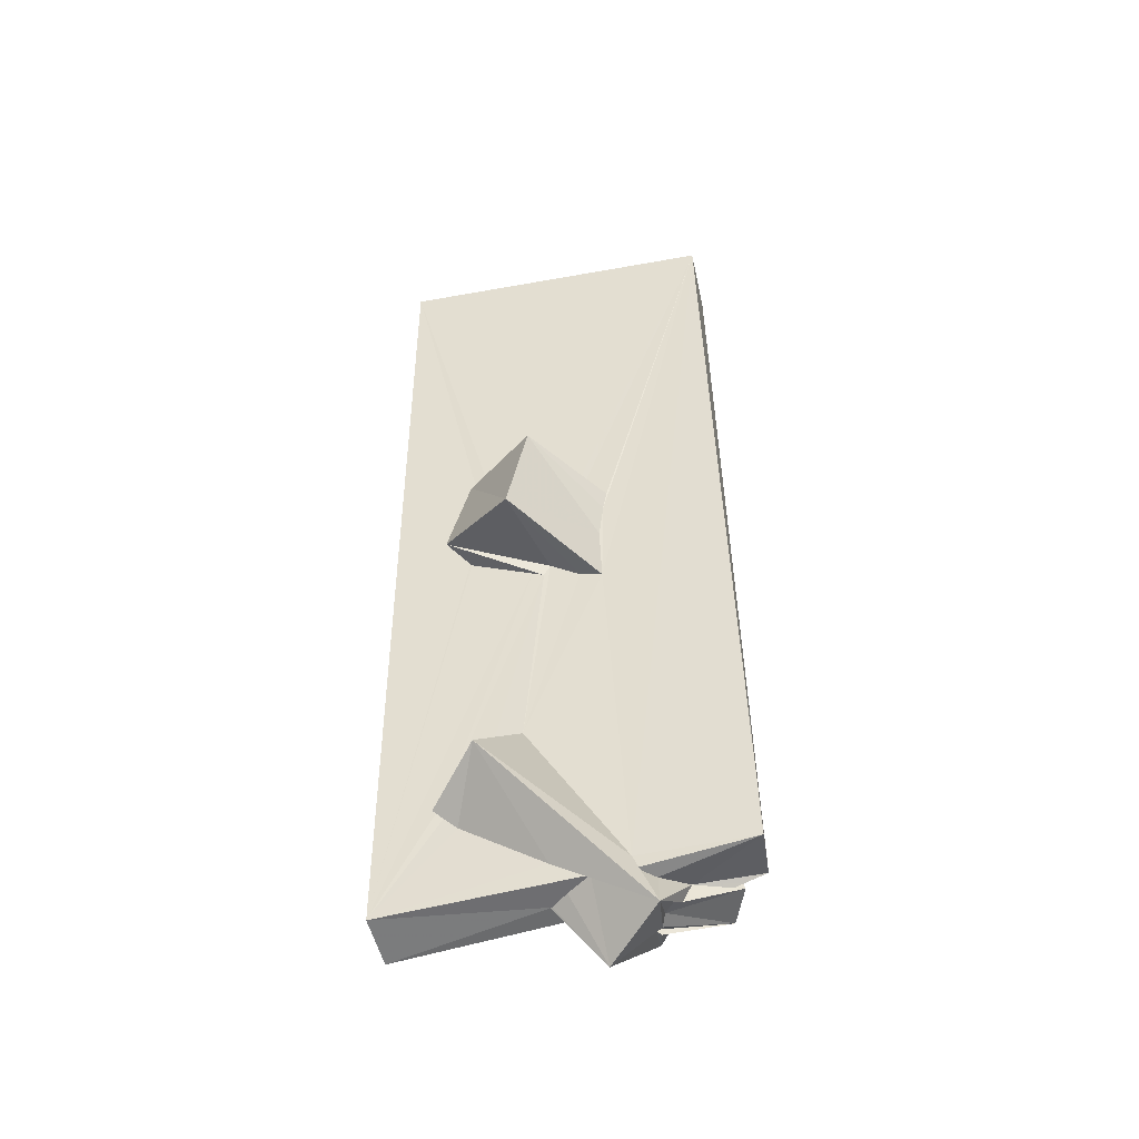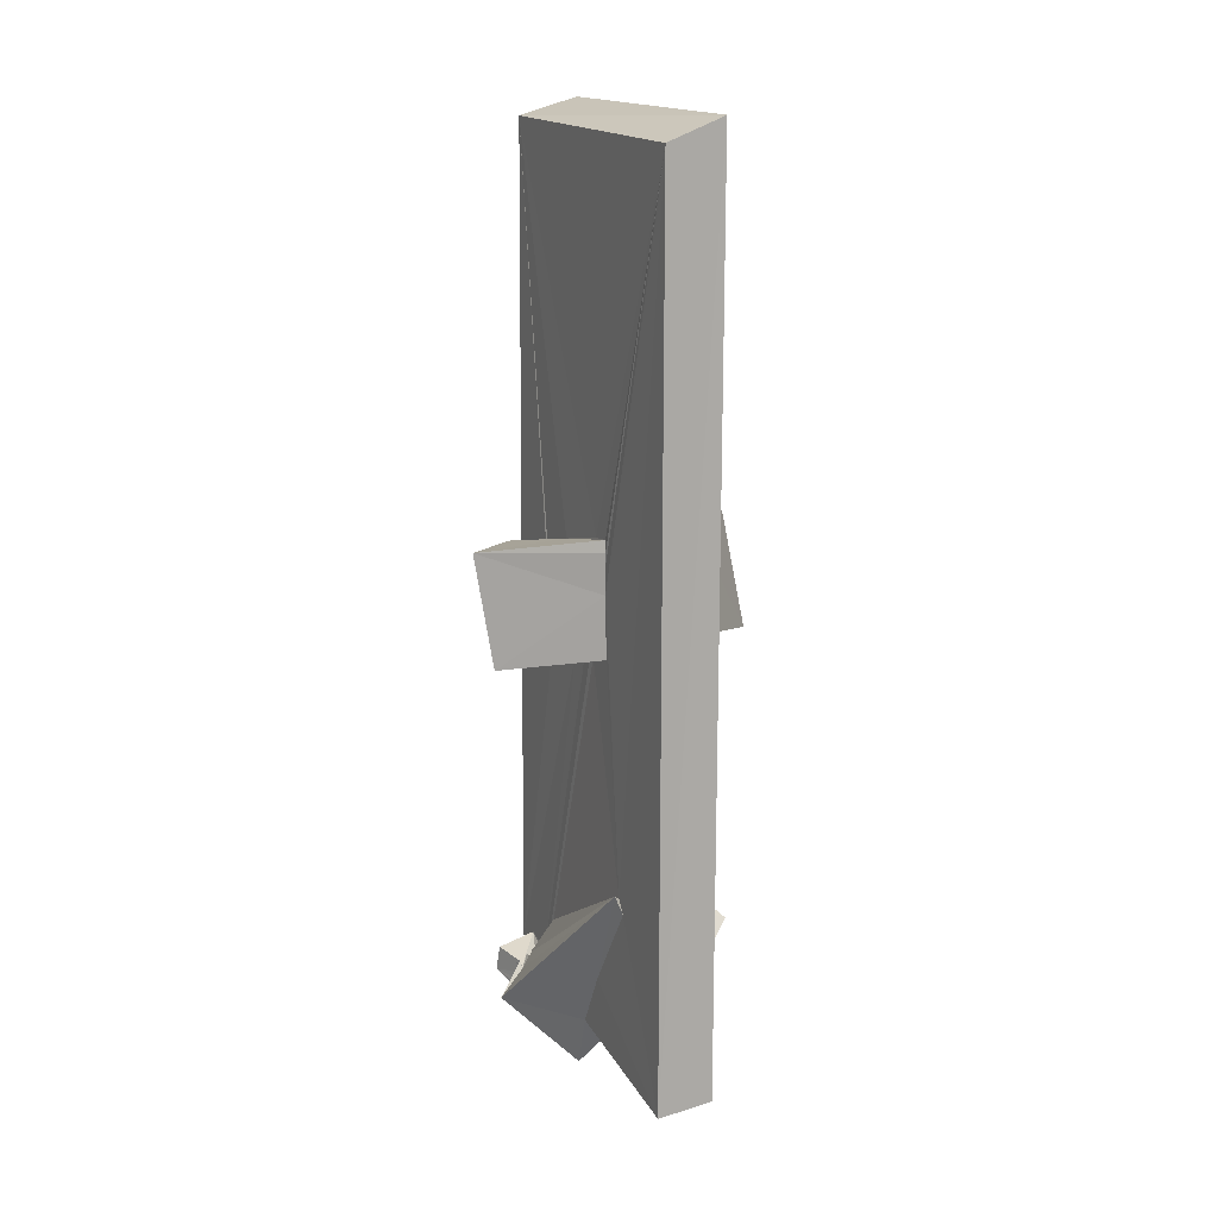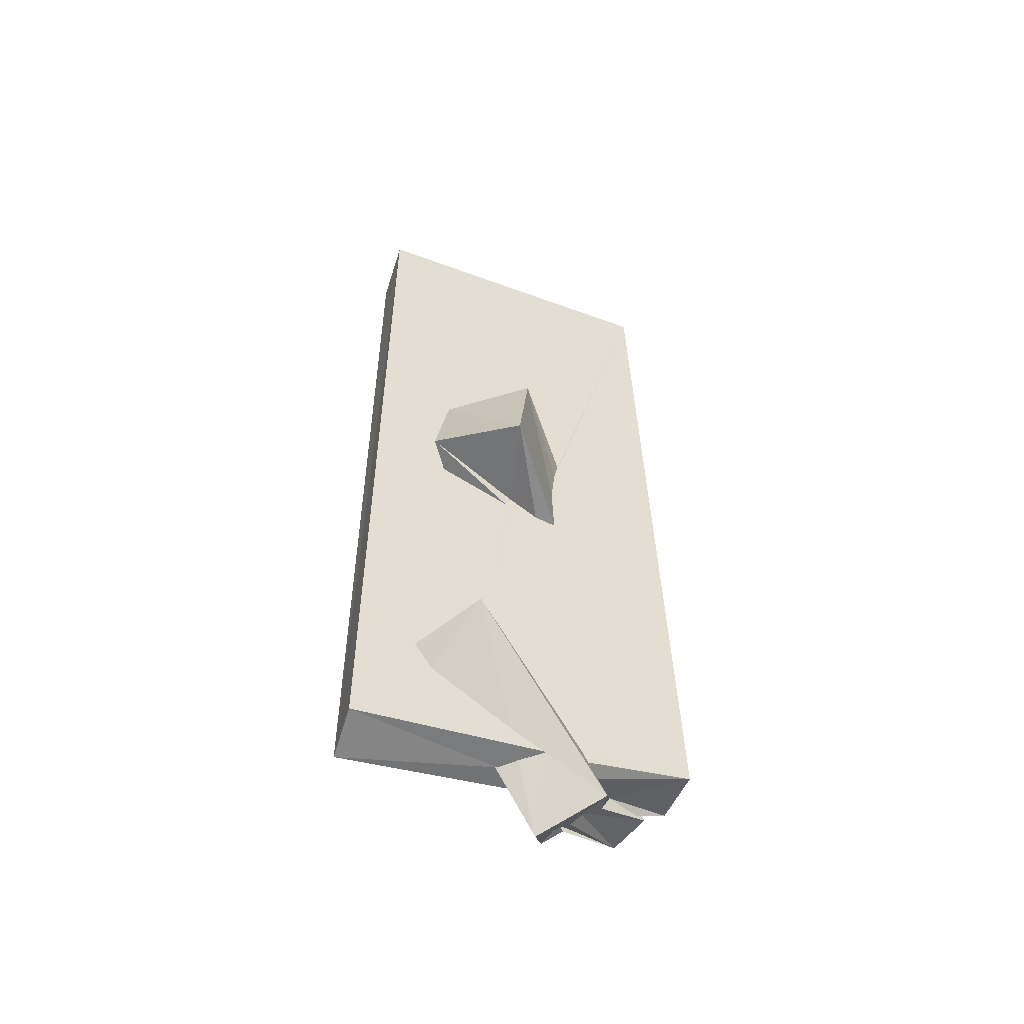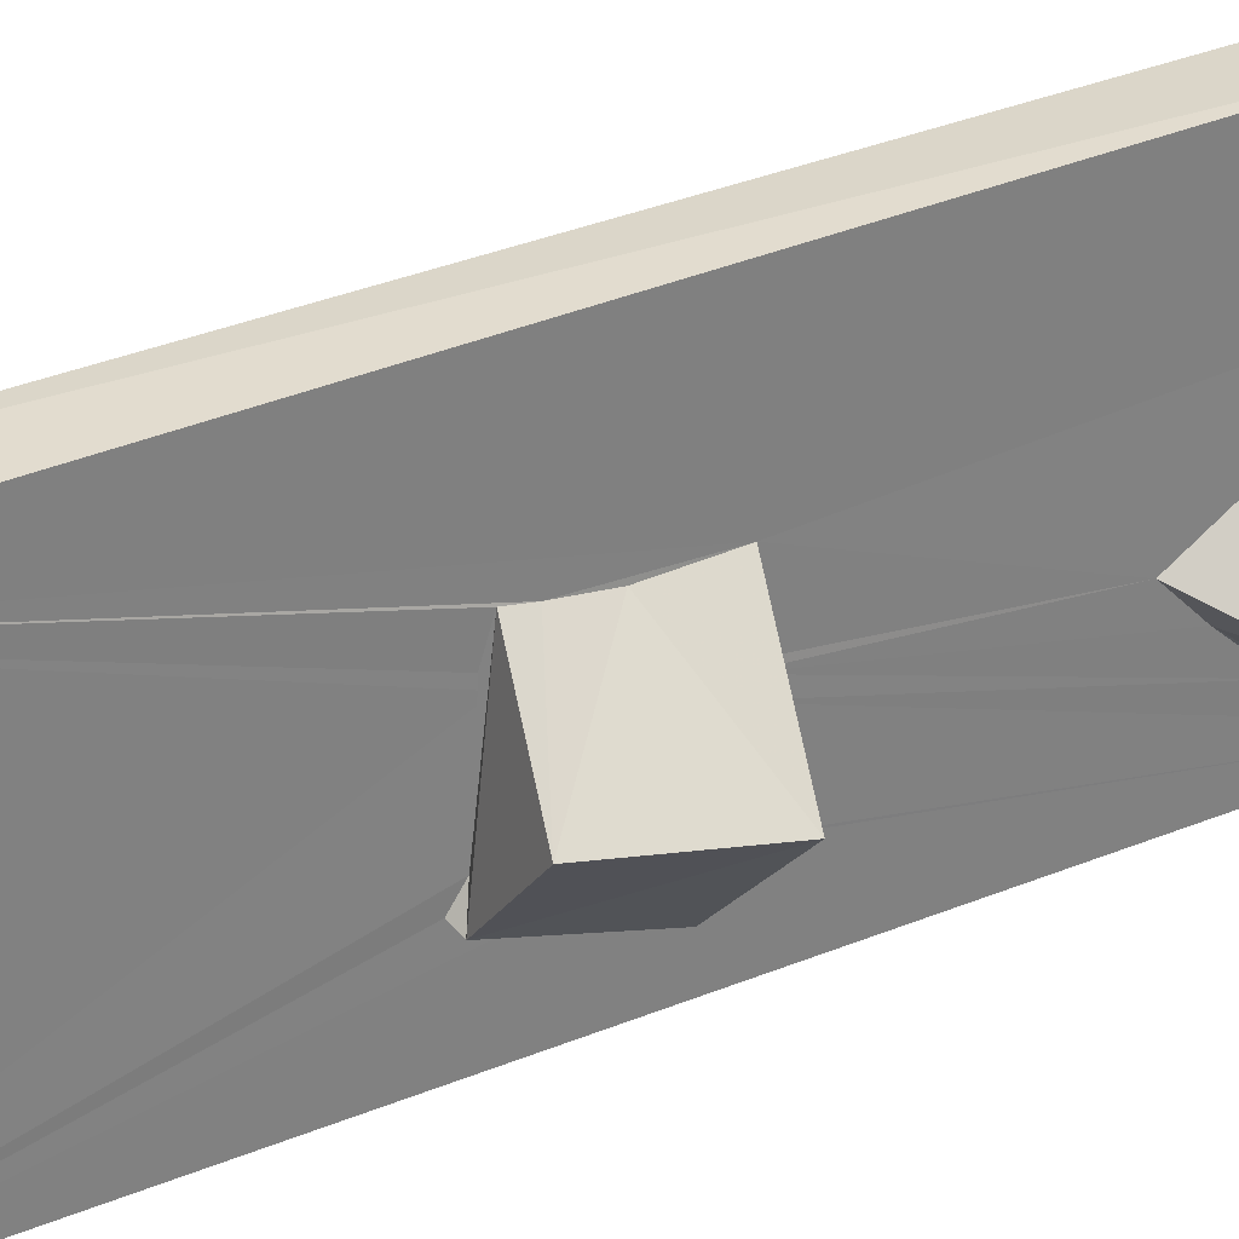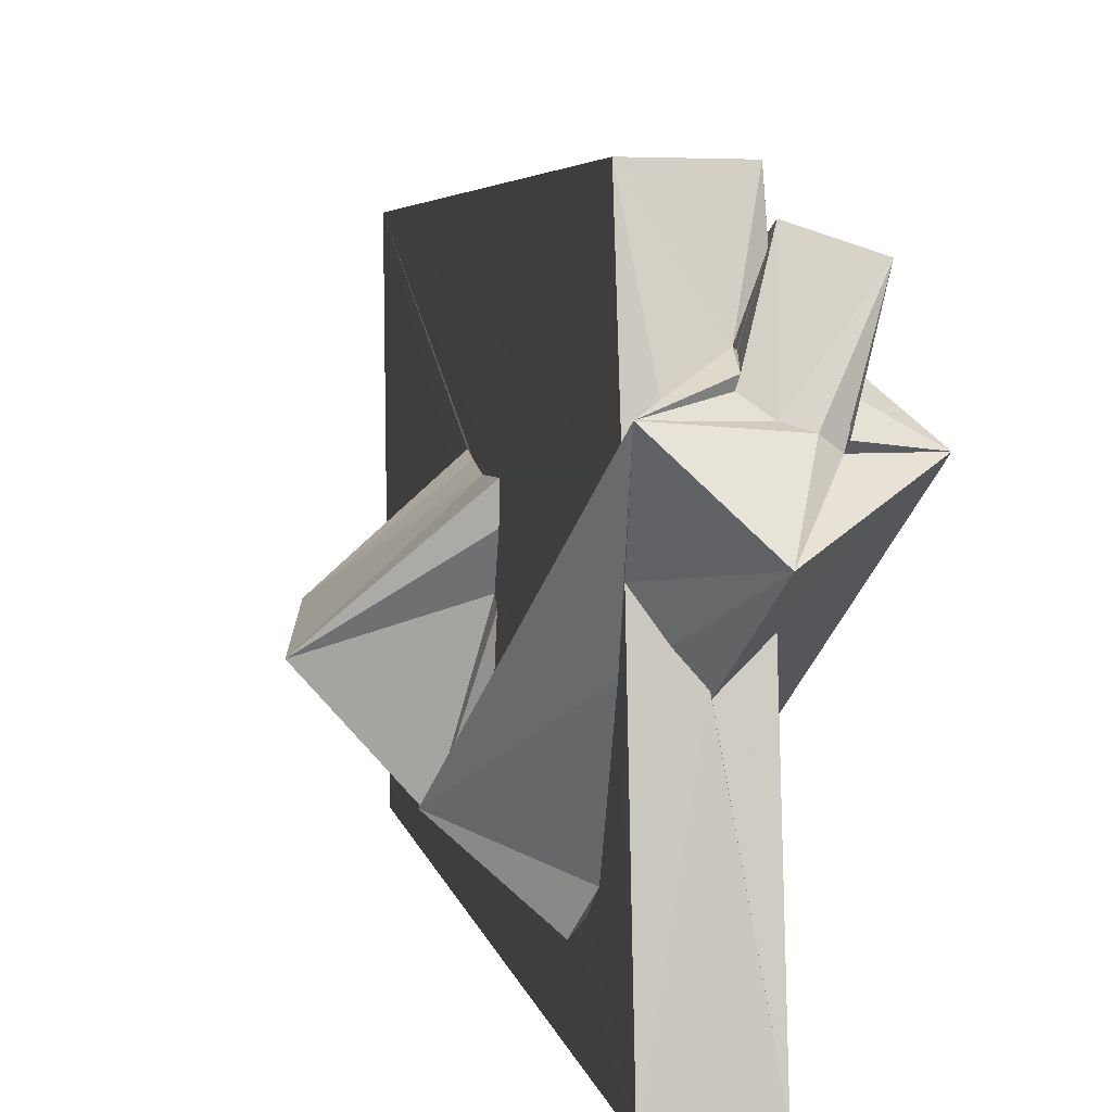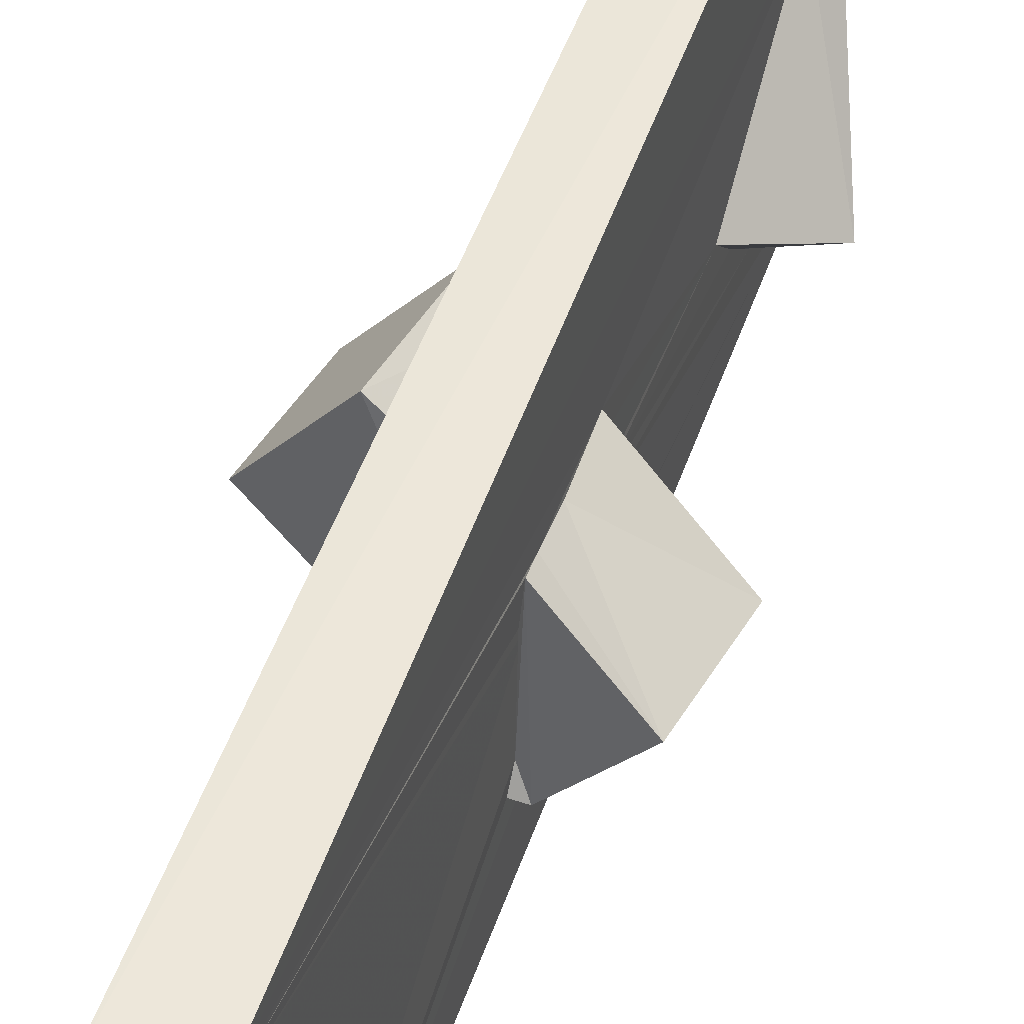
<metadata>
{"format":"obj","ext":"obj","renderer":"f3d","projection":"perspective","resolution":1024,"background":"white","views":[{"elev":-46.5,"azim":-80.6,"up":"+Y"},{"elev":13.2,"azim":156.2,"up":"+Y"},{"elev":-54.6,"azim":-113.0,"up":"+Y"},{"elev":30.7,"azim":-120.7,"up":"+Z"},{"elev":4.5,"azim":-7.5,"up":"+Z"},{"elev":48.5,"azim":-161.3,"up":"+Z"}]}
</metadata>
<code>
o 853_Cube.3446
v -0.3984 6.143 2.084
v -0.3847 5.911 -2.294
v -0.3776 0.7313 0.1243
v -0.3772 0.8373 0.2691
v 0.3939 5.901 2.138
v -0.3805 0.9115 -0.9666
v -0.3834 0.7221 0.6364
v -0.3819 -5.54 2.382
v 0.3606 5.605 -2.249
v -0.374 1.062 -1.194
v -0.3768 0.4502 0.5857
v -0.5301 1.019 -1.262
v -0.3691 -5.645 0.8419
v -0.3744 -5.829 0.8824
v 0.3488 -5.537 2.369
v 0.3531 0.7478 -0.265
v 0.3638 -6.297 -2.205
v -0.3718 -0.3345 -1.248
v -1.391 0.9739 -0.3012
v -0.3792 -0.07047 0.5247
v -0.3728 -0.8749 0.5539
v -0.1686 -5.838 1.112
v -0.3978 -6.347 1.153
v 0.1727 -5.731 1.476
v 0.3653 -0.9727 1.172
v 0.3553 -0.7362 1.175
v 0.3528 0.768 -0.5574
v 0.3659 0.5681 0.67
v -0.3525 -6.171 -2.274
v 0.3565 -3.983 -1.114
v -0.3722 -0.3963 -1.235
v -1.609 -0.5386 -0.5283
v -0.3724 -3.56 -0.4737
v -0.3708 -0.825 0.2544
v -1.203 -4.335 -0.9171
v 0.2023 -5.66 1.456
v 0.35 -5.704 1.948
v 0.3624 0.4363 1.23
v 0.3536 -0.9279 0.4203
v 0.6256 -1.096 1.371
v 0.363 0.6103 -0.5798
v 1.689 0.4985 0.5863
v 0.03126 -5.963 -0.1578
v 0.3554 -3.813 -0.9866
v 0.3619 -5.162 -0.3088
v -0.7216 -0.2985 -1.52
v -0.3753 -0.5794 -0.3542
v -0.3691 -0.5897 -0.1498
v -0.365 -5.634 -0.1309
v -0.3651 -5.856 0.3578
v 0.2042 -5.691 1.454
v 0.1717 -5.968 1.354
v 0.3531 -5.688 1.952
v 0.8025 0.3993 1.61
v 0.3513 -5.493 1.912
v 0.3543 -5.46 1.556
v 0.3533 -0.7344 0.06486
v 0.3563 0.449 -0.5685
v 0.04204 -5.944 -0.1967
v -0.1499 -5.919 0.05207
v 0.3634 0.06474 -0.5775
v 0.3604 -0.7634 -0.6006
v 0.4322 -3.751 -1.03
v 1.236 -5.786 0.9669
v 0.3602 -5.92 0.1166
v -0.3637 -4.559 -1.454
v -0.3738 -0.7594 -0.2357
v -0.3696 -3.978 -0.9115
v -0.4937 -4.758 -1.538
v -0.3587 -4.955 -1.242
v 0.3026 -6.681 0.4703
v 0.1474 -5.951 1.27
v 0.5378 -6.024 1.07
v 0.3478 -5.969 1.127
v 0.3577 -5.58 1.506
v 0.3604 -0.6868 -0.1282
v 1.501 -1.011 0.3565
v 0.353 -0.826 -0.168
v 0.3544 -4.885 1.219
v 0.5322 -5.513 1.663
v 0.7838 -5.568 1.315
v 0.8026 -5.475 1.37
v 0.6434 -5.473 1.544
v -0.3578 -4.687 -1.368
v 0.6765 -5.949 0.9697
v 0.6929 -6.021 1.036
v 0.3539 -5.485 1.544
v 0.4041 -5.425 1.551
v 0.4699 -5.542 1.605
v 0.7459 -5.766 1.242
v 0.7596 -5.62 1.286
v 0.9478 -5.773 1.899
v 0.3939 -5.696 2.085
v 0.9334 -5.411 1.805
v 0.368 -5.33 1.952
f 1 2 3 4
f 29 31 18 2
f 6 3 2 10
f 29 66 47 31
f 18 10 2
f 66 67 47
f 11 1 7
f 1 4 7
f 33 48 67 68
f 67 66 68
f 33 34 48
f 29 70 84
f 84 66 29
f 21 1 11 20
f 13 1 21
f 21 34 33 13
f 29 50 49 70
f 8 1 13 14
f 2 9 17 29
f 75 76 57 56
f 57 39 56
f 39 25 15 55
f 15 53 55
f 55 56 39
f 9 5 16 27
f 28 16 5 38
f 5 15 25 26
f 9 27 41
f 5 26 38
f 61 62 44 9
f 9 58 61
f 78 79 44 62
f 79 76 75 87
f 79 78 76
f 9 41 58
f 9 44 30
f 53 15 37
f 30 17 9
f 30 45 17
f 45 65 17
f 5 1 8 15
f 37 15 24 36
f 8 22 24 15
f 43 29 17 59
f 8 14 22
f 50 29 43 60
f 17 65 59
f 2 1 5 9
f 35 69 70 49
f 71 43 59
f 71 60 43
f 49 50 23 35
f 50 60 71 23
f 69 66 84
f 63 64 45 30
f 69 84 70
f 71 59 65
f 65 64 71
f 65 45 64
f 79 80 63 44
f 80 83 81 63
f 81 82 64 63
f 80 79 87 88
f 88 89 80
f 22 14 23
f 23 14 13 35
f 23 24 22
f 13 33 35
f 52 51 24 23
f 51 36 24
f 86 85 64 90
f 85 71 64
f 73 23 71 85
f 23 74 72
f 23 73 74
f 72 52 23
f 90 64 82 91
f 80 89 83
f 44 63 30
f 68 66 69 35
f 68 35 33
f 20 19 32 21
f 7 19 11
f 19 20 11
f 40 54 26 25
f 54 38 26
f 31 47 67
f 46 31 67 48
f 48 34 32 46
f 32 34 21
f 76 78 62 77
f 77 40 57 76
f 39 57 40 25
f 46 12 18 31
f 12 10 18
f 61 58 41 42
f 41 27 42
f 61 42 77 62
f 12 7 6 10
f 6 4 3
f 6 7 4
f 12 19 7
f 27 16 28 42
f 28 38 54 42
f 54 40 77 42
f 12 46 32 19
f 92 73 85
f 92 93 74 73
f 74 93 72
f 94 92 91 82
f 92 86 90 91
f 92 85 86
f 82 81 94
f 95 75 56 55
f 95 89 88 75
f 95 83 89
f 88 87 75
f 95 94 81 83
f 93 37 36 51
f 93 53 37
f 93 95 55 53
f 93 52 72
f 93 51 52
f 93 92 94 95

</code>
